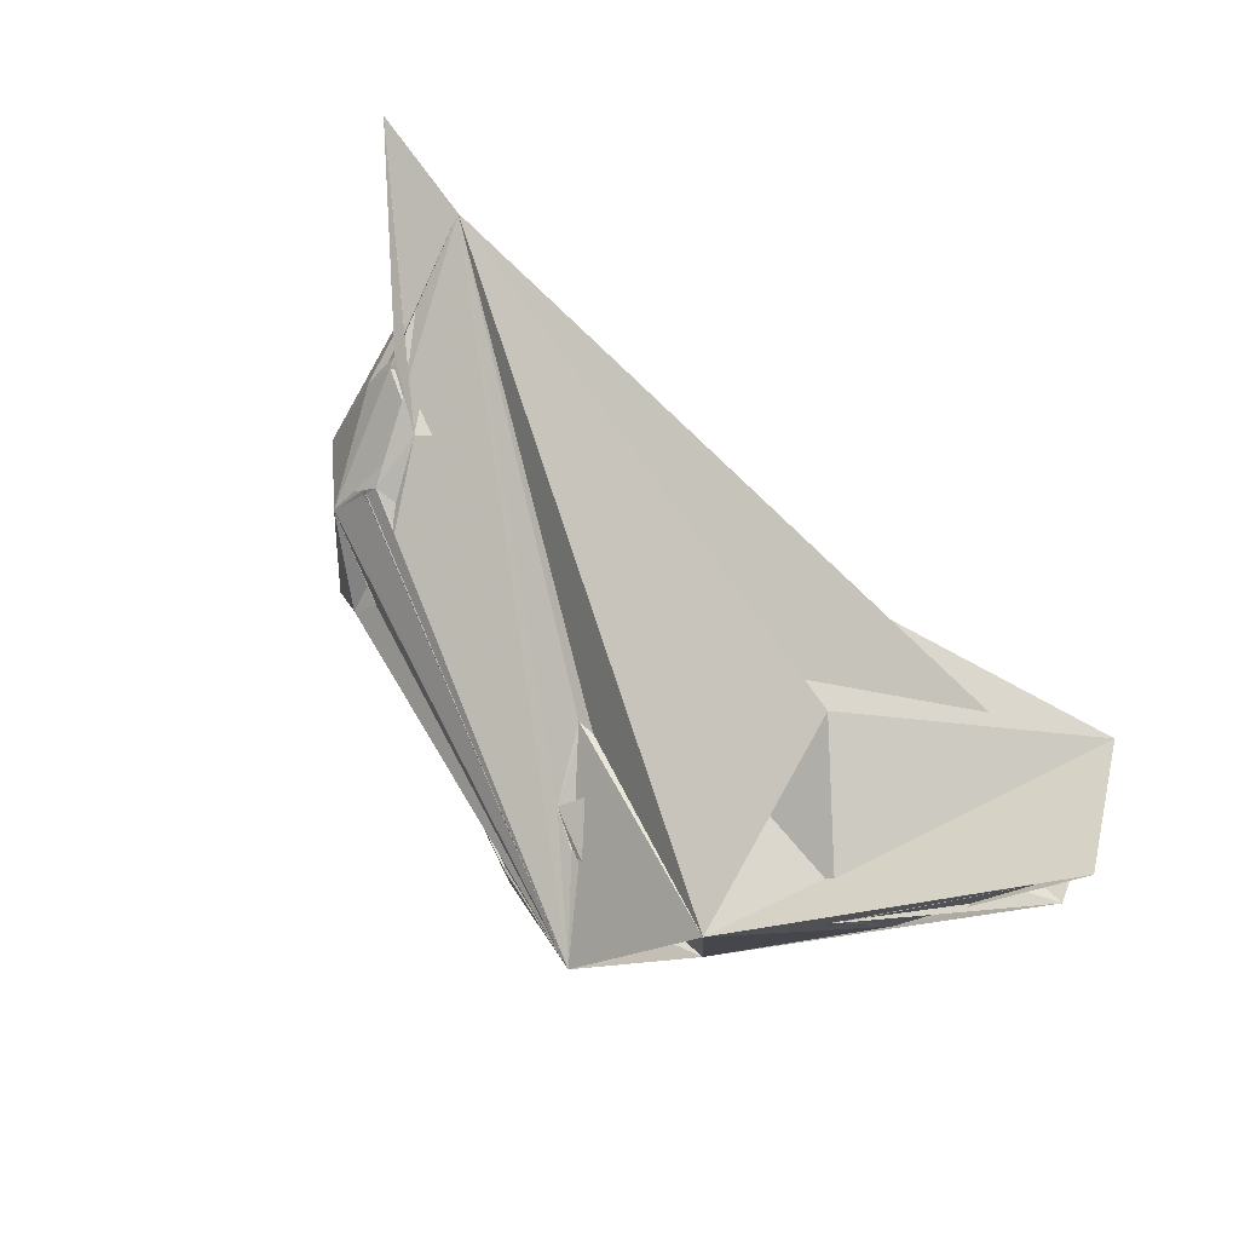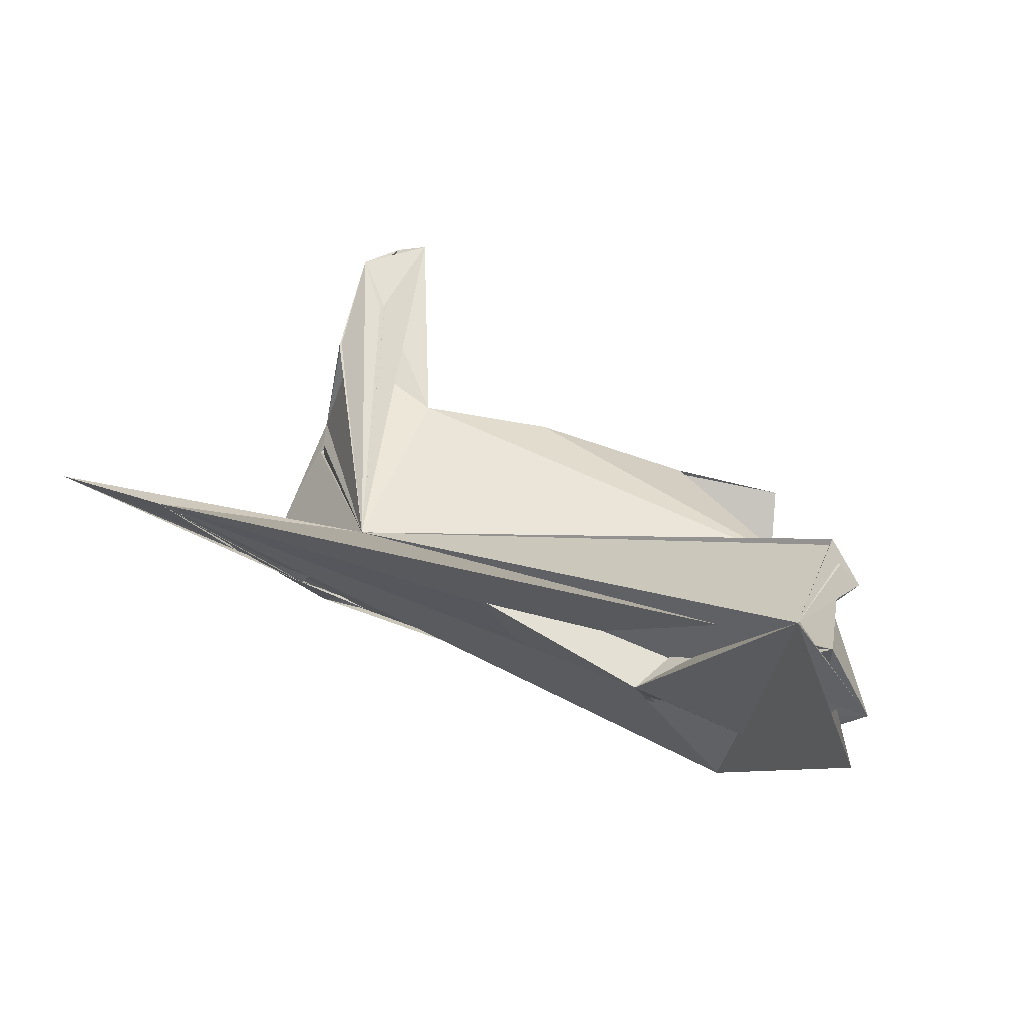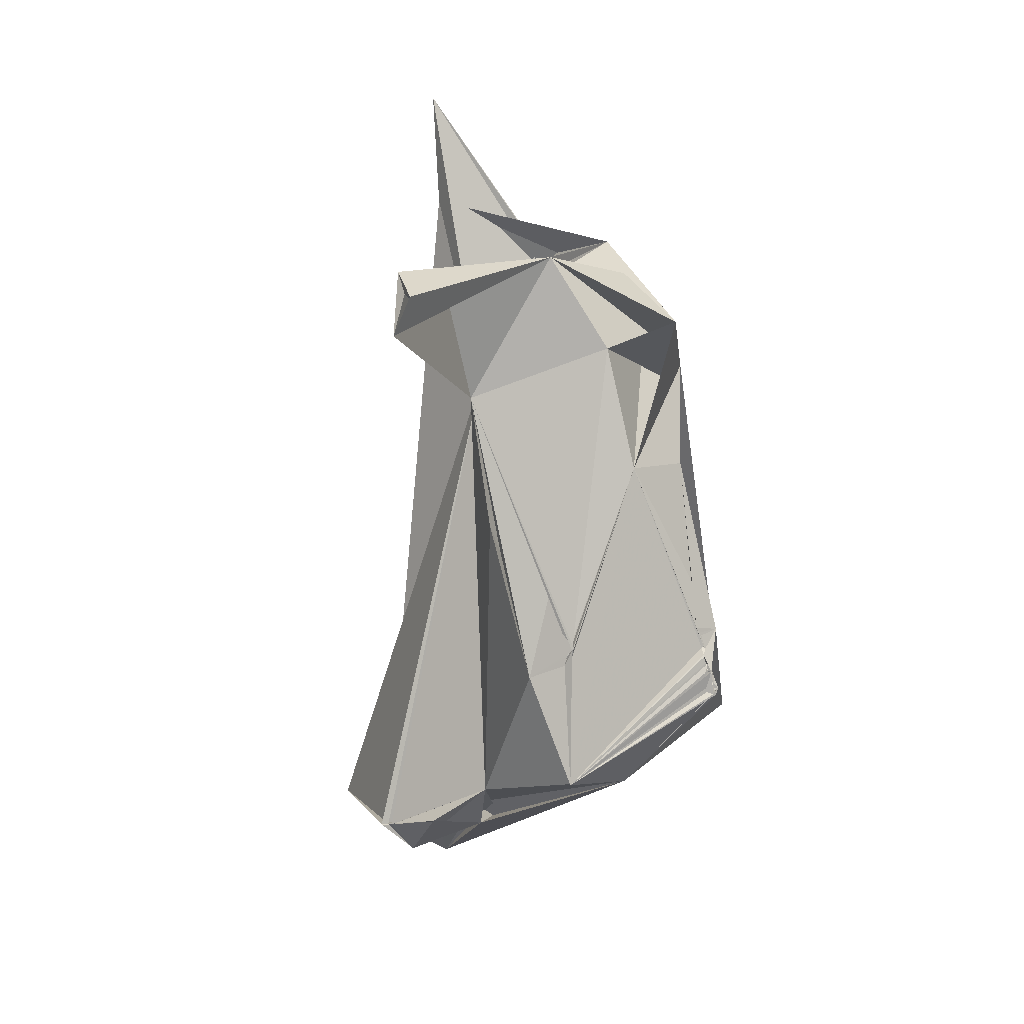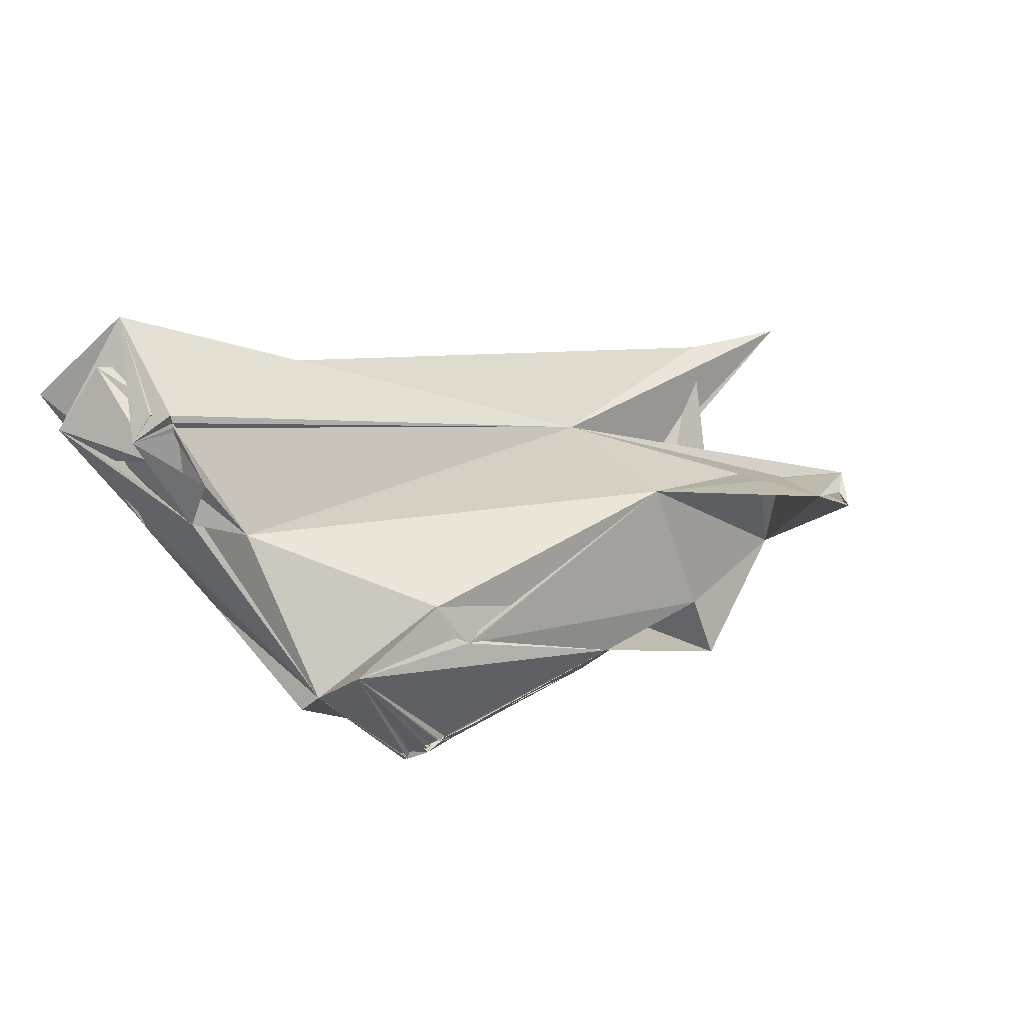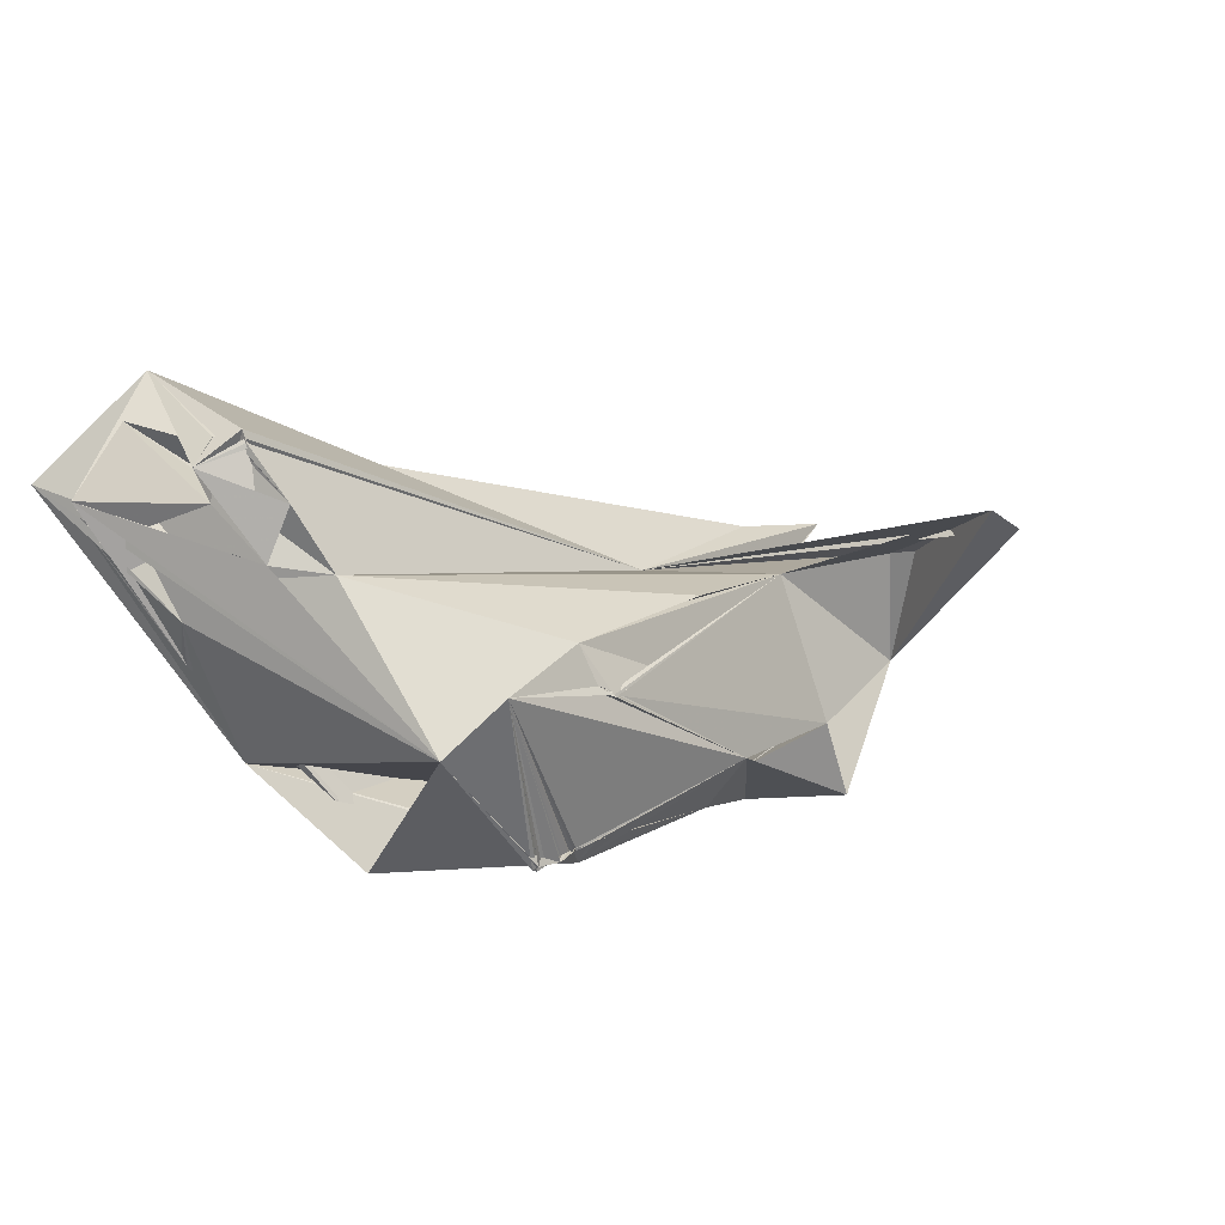
<metadata>
{"format":"obj","ext":"obj","renderer":"f3d","projection":"perspective","resolution":1024,"background":"white","views":[{"elev":70.6,"azim":-125.1,"up":"+Y"},{"elev":48.9,"azim":-157.7,"up":"+Z"},{"elev":-79.9,"azim":93.5,"up":"+Y"},{"elev":28.5,"azim":-25.4,"up":"+Z"},{"elev":4.8,"azim":-39.5,"up":"+Z"}]}
</metadata>
<code>
v -0.3344 -0.3256 -0.003788
v -0.3722 -0.1995 -0.1119
v -0.4219 0.2987 -0.1667
v -0.3109 0.09626 -0.3389
v -0.138 -0.2499 0.06223
v -0.1545 -0.2234 -0.2916
v -0.08035 -0.1756 -0.3084
v -0.06378 -0.1496 -0.3059
v 0.2443 -0.1257 -0.2579
v 0.2546 -0.2178 -0.1618
v -0.1928 -0.2191 -0.2879
v 0.4002 -0.1462 0.1432
v 0.4833 -0.1803 -0.1248
v -0.1098 -0.2689 -0.01742
v -0.1134 -0.2684 -0.006578
v -0.09667 -0.2694 -0.0211
v -0.0715 -0.2662 -0.02198
v -0.08376 -0.2726 -0.0226
v -0.09525 -0.2672 -0.01239
v -0.07985 -0.2728 -0.02641
v -0.1052 -0.2652 -0.01176
v -0.2034 -0.2127 -0.3001
v -0.1994 -0.224 -0.2935
v -0.1966 -0.2145 -0.2974
v -0.1788 -0.2118 -0.2944
v -0.1888 -0.2179 -0.293
v -0.1907 -0.2082 -0.3048
v -0.1899 -0.2109 -0.2949
v -0.1663 -0.2035 -0.2967
v -0.1287 -0.2021 -0.2869
v -0.1643 -0.2125 -0.2938
v -0.1817 -0.2134 -0.2917
v -0.1867 -0.2081 -0.297
v -0.1764 -0.2034 -0.3004
v -0.1534 -0.2183 -0.2852
v -0.151 -0.2092 -0.2919
v -0.1627 -0.2076 -0.2904
v -0.1613 -0.2114 -0.2874
v -0.1507 -0.2057 -0.289
v -0.1552 -0.2057 -0.2941
v -0.1403 -0.2081 -0.2831
v -0.113 -0.2061 -0.2827
v -0.122 -0.216 -0.2792
v -0.1229 -0.206 -0.279
v -0.1093 -0.2057 -0.2764
v -0.07876 -0.2064 -0.2732
v -0.06877 -0.21 -0.2678
v -0.06319 -0.1997 -0.2685
v -0.05902 -0.2017 -0.2666
v -0.05701 -0.1512 -0.3007
v -0.5257 0.05003 0.1857
v -0.4349 -0.008137 0.1702
v -0.02857 -0.2088 0.07766
v -0.04618 -0.2116 0.08135
v -0.0418 -0.2096 0.08284
v -0.004627 -0.2051 0.08155
v -0.02223 -0.2058 0.09151
v -0.01819 -0.2025 0.09644
v -0.00214 -0.1975 0.09124
v 0.08947 -0.1861 0.1011
v 0.008494 -0.2015 0.09855
v 0.04058 -0.1952 0.09395
v 0.1574 -0.2078 0.1208
v -0.5657 0.2511 0.08436
v -0.5213 0.3167 0.004611
v -0.341 0.1467 -0.2194
v -0.336 0.1476 -0.2151
v -0.3331 0.1477 -0.2227
v -0.3334 0.1459 -0.2216
v -0.2665 0.3993 0.171
v -0.2795 0.1434 -0.2363
v -0.2322 0.141 -0.2476
v -0.2539 0.1411 -0.2422
v -0.2376 0.1557 -0.2389
v -0.1688 0.1505 -0.2328
v -0.0999 0.1606 -0.2119
v 0.7699 0.3524 0.1976
v -0.01523 0.206 -0.1111
v -0.01947 0.2056 -0.1008
v -0.6051 0.1404 0.3393
v -0.5037 0.0145 0.2831
v -0.5556 0.2028 0.1524
v -0.571 0.2463 0.19
v -0.6956 0.3779 0.2814
v -0.5632 0.1581 0.2804
v -0.5545 0.1939 0.2177
v -0.5264 0.1732 0.1863
v -0.5793 0.2663 0.2716
v -0.5796 0.2529 0.2907
v -0.5704 0.2332 0.2856
v -0.5709 0.2247 0.2848
v -0.5456 0.3924 0.4969
v -0.5641 0.1475 0.3876
v -0.5593 0.1424 0.3885
v -0.5707 0.181 0.3798
v 0.3876 0.2169 0.1319
v -0.6105 0.3679 0.2212
v -0.609 0.3594 0.4121
v -0.6183 0.3246 0.25
v -0.635 0.3685 0.2422
v -0.6657 0.4413 0.2677
v -0.6997 0.5122 0.3055
v -0.4512 0.08983 0.2203
v -0.4392 0.1028 0.2274
v -0.5419 0.1616 0.1995
v -0.543 0.1601 0.2079
v -0.5417 0.1655 0.2113
v -0.5383 0.1143 0.3766
v -0.4517 0.1121 0.2335
v -0.4386 0.1112 0.2318
v -0.4439 0.114 0.2349
v -0.443 0.1081 0.2329
v -0.4311 0.1205 0.2389
v -0.4359 0.1234 0.2385
v -0.4041 0.1446 0.2486
v -0.5334 0.09486 0.3781
v -0.5304 0.09248 0.3701
v -0.5328 0.09992 0.3853
v -0.5354 0.1038 0.4003
v -0.5346 0.1007 0.3661
v -0.5347 0.1105 0.3615
v 0.6624 -0.1628 -0.02634
v 0.399 0.01338 -0.2428
v 0.4258 -0.03 -0.274
v 0.5455 0.1091 -0.2194
v 0.5267 -0.1882 -0.2569
v 0.6749 0.05932 -0.1455
v 0.6166 -0.05363 -0.1707
v 0.6448 -0.1079 -0.05161
v 0.6409 -0.09036 -0.06168
v 0.6389 -0.09538 -0.05005
v 0.6433 -0.1063 -0.02806
v 0.6361 -0.09272 -0.06178
v 0.6382 -0.087 -0.06401
v 0.6463 -0.09392 -0.04369
v 0.1154 -0.1796 0.1145
v 0.1637 -0.1727 0.1151
v 0.5588 -0.4936 0.2622
v 0.6272 -0.4781 0.2269
v 0.6262 -0.4967 0.2283
v 0.629 -0.4591 0.2395
v 0.6658 -0.4099 0.2512
v 0.6565 -0.302 0.1848
v 0.6411 -0.2202 0.1797
v 0.6406 -0.2145 0.1797
v 0.4383 0.01103 -0.2329
v 0.3826 0.02135 -0.2448
v 0.3628 0.03496 -0.2445
v 0.4154 0.1751 -0.1822
v 0.501 0.2031 -0.155
v 0.5258 0.247 -0.05919
v 0.4817 -0.03039 -0.2269
v 0.4851 -0.03513 -0.2262
v 0.469 0.01065 -0.2269
v 0.4621 0.1666 -0.1708
v 0.5357 0.1572 -0.183
v 0.4971 0.1503 -0.1815
v 0.4917 0.1525 -0.1788
v 0.4301 0.1793 -0.1641
v 0.518 0.1601 -0.1725
v 0.5184 0.1819 -0.1699
v 0.6459 0.2526 -0.02676
v 0.6645 0.2045 -0.06248
v 0.6589 0.2562 -0.005721
v 0.6484 0.2565 -0.01843
v 0.6552 0.2617 -0.01058
v 0.9871 0.3597 0.1961
v -0.1756 -0.2172 -0.2877
v -0.182 -0.2188 -0.2894
v -0.1411 -0.2062 -0.2868
v -0.1279 -0.2086 -0.2799
v -0.5572 0.1466 0.378
v -0.6214 0.2958 0.234
v -0.6213 0.3718 0.2383
v 0.641 -0.1017 -0.03685
v 0.4369 0.1747 -0.1667
f 8 4 2
f 1 10 14
f 12 5 10
f 10 13 17
f 12 17 16
f 12 10 17
f 10 16 14
f 5 15 10
f 15 18 10
f 16 18 19
f 1 18 15
f 15 19 21
f 5 19 15
f 19 18 21
f 19 13 16
f 16 10 20
f 10 18 20
f 1 15 21
f 16 21 14
f 5 21 16
f 1 21 5
f 19 5 17
f 18 16 17
f 5 18 17
f 13 19 17
f 24 1 22
f 11 1 23
f 23 6 11
f 2 6 23
f 23 24 2
f 26 25 24
f 11 6 26
f 24 27 2
f 1 24 28
f 27 22 28
f 28 22 2
f 2 7 6
f 2 34 33
f 33 34 29
f 33 29 27
f 27 25 33
f 32 30 25
f 32 26 31
f 32 25 26
f 28 11 26
f 26 23 1
f 26 1 28
f 28 32 11
f 169 168 31
f 169 31 26
f 1 169 6
f 26 6 169
f 1 11 169
f 11 32 169
f 32 28 33
f 168 169 32
f 168 32 1
f 30 33 1
f 1 33 25
f 33 28 2
f 27 29 2
f 31 30 1
f 32 31 1
f 34 30 29
f 29 40 31
f 31 40 30
f 37 31 36
f 35 31 168
f 168 6 35
f 1 6 168
f 31 35 25
f 31 25 38
f 38 25 37
f 38 36 31
f 38 35 36
f 1 37 39
f 1 38 37
f 2 29 25
f 29 37 25
f 29 39 40
f 37 40 39
f 39 41 1
f 41 39 35
f 36 35 39
f 170 42 36
f 35 42 170
f 40 36 30
f 36 42 30
f 29 30 39
f 30 41 170
f 36 39 170
f 170 39 30
f 35 6 42
f 6 7 43
f 171 6 43
f 43 42 171
f 171 41 6
f 1 41 171
f 171 44 1
f 42 41 44
f 44 41 30
f 7 1 43
f 43 45 42
f 45 7 42
f 1 7 45
f 30 10 7
f 42 7 10
f 30 45 44
f 30 46 45
f 30 7 46
f 7 47 46
f 42 9 30
f 42 46 9
f 9 48 30
f 10 1 45
f 10 45 46
f 2 9 8
f 2 3 9
f 12 20 18
f 18 13 12
f 7 9 47
f 48 47 30
f 47 48 46
f 30 47 10
f 49 9 46
f 47 49 10
f 47 9 49
f 48 10 49
f 48 9 10
f 9 7 8
f 50 8 7
f 9 3 50
f 4 50 7
f 2 4 7
f 50 4 9
f 1 5 53
f 53 5 54
f 55 1 53
f 53 2 55
f 54 56 53
f 54 55 56
f 55 2 56
f 56 2 57
f 2 53 58
f 57 58 53
f 53 56 59
f 54 57 2
f 54 5 57
f 5 58 57
f 53 60 57
f 57 60 56
f 58 59 2
f 58 60 59
f 2 59 52
f 60 58 61
f 58 5 61
f 60 52 56
f 56 62 61
f 61 62 60
f 56 52 62
f 59 62 52
f 59 5 62
f 61 5 59
f 60 62 5
f 66 68 65
f 65 68 69
f 66 65 64
f 68 66 70
f 66 67 69
f 67 64 70
f 64 69 70
f 66 69 71
f 66 71 70
f 69 64 71
f 67 66 64
f 72 71 73
f 71 72 70
f 76 70 73
f 73 71 76
f 70 72 75
f 73 74 72
f 71 64 76
f 74 76 72
f 72 76 75
f 75 4 74
f 74 4 70
f 75 76 4
f 76 64 77
f 78 70 4
f 4 76 79
f 79 76 78
f 76 77 78
f 79 3 77
f 78 3 79
f 78 4 3
f 78 77 70
f 3 70 77
f 89 83 86
f 83 91 88
f 51 83 88
f 52 91 83
f 90 89 91
f 89 88 91
f 89 90 52
f 51 90 91
f 91 52 51
f 51 88 90
f 80 92 93
f 93 92 94
f 85 80 93
f 172 94 80
f 172 85 51
f 172 93 94
f 85 93 95
f 95 172 51
f 95 51 94
f 92 95 94
f 2 83 82
f 84 99 65
f 65 92 84
f 51 84 2
f 92 2 84
f 84 97 100
f 84 100 99
f 51 99 97
f 173 51 97
f 84 51 173
f 51 85 99
f 84 85 98
f 173 85 84
f 99 85 173
f 173 97 98
f 173 98 99
f 64 99 98
f 86 88 89
f 174 100 65
f 65 100 97
f 99 174 97
f 92 64 97
f 174 101 97
f 97 64 65
f 92 97 101
f 3 2 64
f 101 3 64
f 92 101 2
f 64 2 99
f 2 102 99
f 102 3 99
f 101 99 3
f 64 102 101
f 92 102 64
f 3 102 92
f 51 2 82
f 51 81 80
f 2 52 87
f 87 51 82
f 87 105 106
f 83 105 82
f 83 107 105
f 106 107 83
f 106 82 107
f 105 86 106
f 105 107 86
f 82 52 107
f 82 106 86
f 106 51 87
f 106 83 51
f 107 52 86
f 86 83 87
f 87 82 86
f 52 88 86
f 52 90 88
f 85 95 103
f 103 95 104
f 103 110 111
f 109 104 95
f 104 85 111
f 111 85 103
f 110 103 104
f 110 104 112
f 95 112 109
f 95 110 112
f 85 109 98
f 110 98 109
f 110 109 114
f 111 113 109
f 114 109 113
f 98 110 113
f 110 95 113
f 98 113 111
f 98 95 70
f 95 96 113
f 115 113 96
f 114 113 70
f 70 96 114
f 70 115 98
f 115 96 98
f 51 52 108
f 81 116 117
f 52 81 117
f 52 80 81
f 52 117 108
f 80 117 116
f 117 80 118
f 118 80 52
f 118 52 116
f 116 96 80
f 80 96 119
f 80 119 92
f 120 92 116
f 92 51 108
f 81 120 116
f 108 120 81
f 120 51 92
f 81 51 121
f 121 108 81
f 51 120 121
f 118 121 120
f 120 108 118
f 92 108 121
f 116 92 119
f 116 119 118
f 118 92 121
f 117 118 108
f 116 52 96
f 119 96 118
f 80 94 51
f 96 92 118
f 70 95 92
f 2 87 83
f 65 70 92
f 70 3 96
f 3 92 96
f 64 98 77
f 96 77 98
f 10 123 125
f 126 123 10
f 10 124 126
f 125 13 10
f 126 124 125
f 126 125 127
f 13 122 12
f 122 126 128
f 127 130 126
f 129 127 122
f 122 132 96
f 128 133 131
f 122 128 131
f 130 128 134
f 134 131 133
f 129 130 133
f 133 127 129
f 130 131 126
f 130 129 131
f 175 131 96
f 122 131 175
f 175 135 129
f 175 129 122
f 175 132 127
f 175 127 135
f 96 131 135
f 126 134 128
f 131 134 126
f 135 127 96
f 5 52 136
f 52 5 63
f 60 5 136
f 60 12 63
f 136 52 137
f 60 136 12
f 136 137 12
f 60 137 52
f 5 12 137
f 52 63 12
f 122 140 138
f 141 139 140
f 140 139 138
f 138 141 142
f 139 96 142
f 142 122 139
f 141 140 142
f 139 143 138
f 96 139 141
f 143 96 141
f 143 141 138
f 143 139 122
f 12 96 52
f 122 144 12
f 122 138 145
f 144 122 145
f 143 122 96
f 144 138 12
f 138 142 12
f 12 142 145
f 138 96 145
f 144 96 138
f 96 144 142
f 145 142 144
f 12 145 96
f 125 123 9
f 9 124 10
f 123 146 147
f 9 123 124
f 9 148 125
f 9 4 148
f 123 147 148
f 147 125 148
f 147 4 125
f 123 148 4
f 123 4 124
f 4 146 124
f 147 146 4
f 146 125 124
f 4 77 149
f 125 146 13
f 13 153 122
f 152 13 146
f 153 126 154
f 13 123 126
f 154 123 152
f 152 146 122
f 153 152 122
f 146 123 154
f 146 154 122
f 126 122 154
f 149 151 155
f 156 157 155
f 156 151 158
f 156 155 151
f 149 77 176
f 149 159 150
f 149 155 159
f 77 150 159
f 155 176 159
f 150 77 151
f 149 176 151
f 176 150 151
f 125 158 157
f 160 125 157
f 158 160 155
f 155 157 158
f 158 151 160
f 4 161 160
f 160 151 125
f 149 156 161
f 149 161 4
f 149 150 156
f 160 150 155
f 4 160 156
f 4 150 125
f 160 161 150
f 161 125 150
f 156 125 161
f 127 125 163
f 125 151 162
f 163 125 162
f 162 164 165
f 127 162 96
f 127 163 77
f 162 127 77
f 162 77 164
f 165 151 166
f 151 96 162
f 165 166 162
f 96 165 164
f 162 166 163
f 166 164 163
f 166 167 96
f 166 151 167
f 151 164 167
f 164 77 167
f 96 167 77
f 16 20 12
f 1 14 18
f 14 21 18
f 13 5 16
f 5 13 18
f 2 22 1
f 27 24 22
f 23 26 24
f 25 28 24
f 25 27 28
f 30 32 33
f 34 25 30
f 34 2 25
f 37 36 40
f 37 29 31
f 25 35 1
f 1 35 38
f 41 35 170
f 171 42 44
f 42 6 41
f 44 43 1
f 45 43 44
f 42 10 46
f 49 46 48
f 3 4 8
f 3 8 50
f 1 55 54
f 1 54 2
f 53 59 60
f 59 56 61
f 65 69 67
f 65 67 70
f 70 69 68
f 70 75 73
f 76 74 70
f 74 73 75
f 77 4 79
f 89 52 83
f 85 172 80
f 95 93 172
f 98 97 84
f 99 100 174
f 65 99 101
f 101 174 65
f 102 2 101
f 105 87 52
f 105 52 82
f 104 109 85
f 112 104 111
f 112 111 109
f 111 110 114
f 98 111 114
f 114 95 98
f 96 95 114
f 113 115 70
f 132 122 127
f 128 127 133
f 130 127 128
f 133 130 134
f 131 129 135
f 132 175 96
f 60 63 137
f 5 137 63
f 142 140 122
f 126 153 13
f 152 123 13
f 154 152 153
f 77 159 176
f 176 155 150
f 125 156 158
f 160 157 156
f 156 150 4
f 151 165 96
f 166 96 164
f 151 163 164
f 77 163 151

</code>
